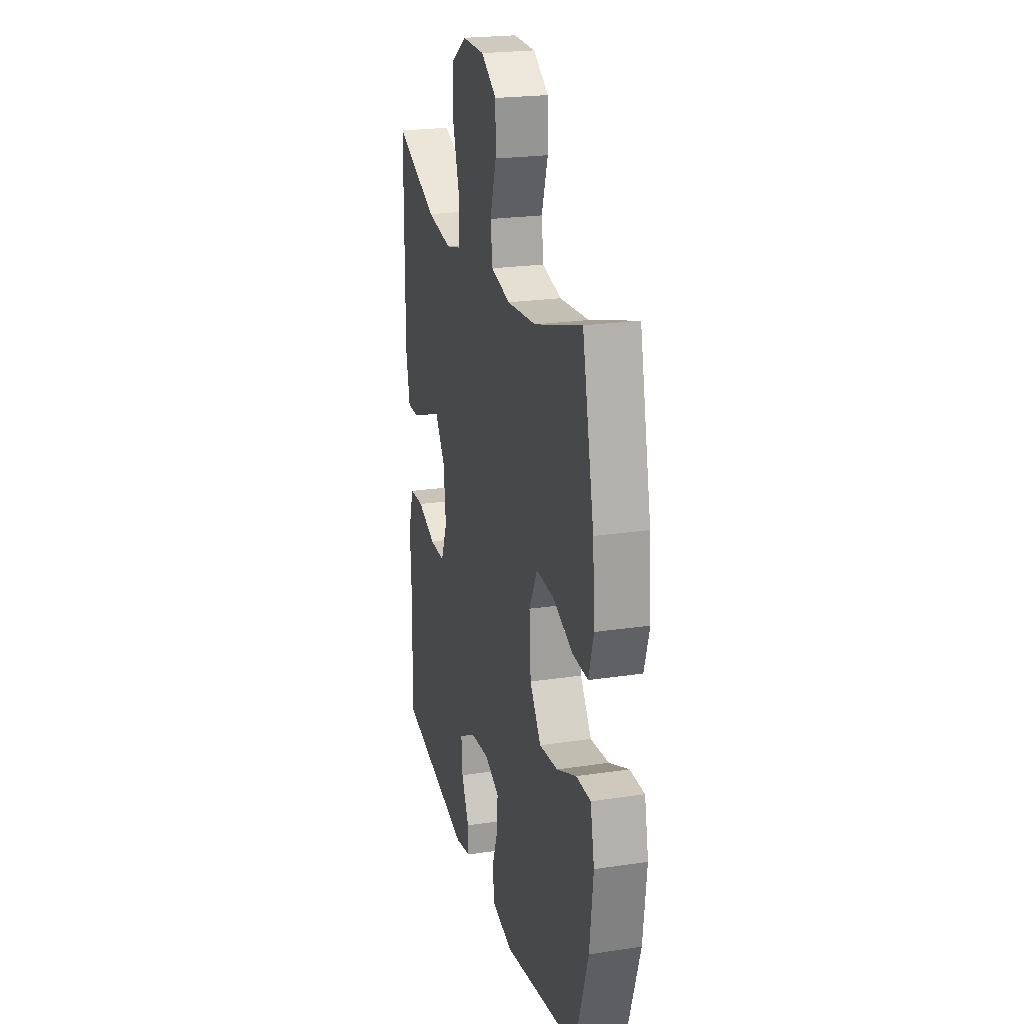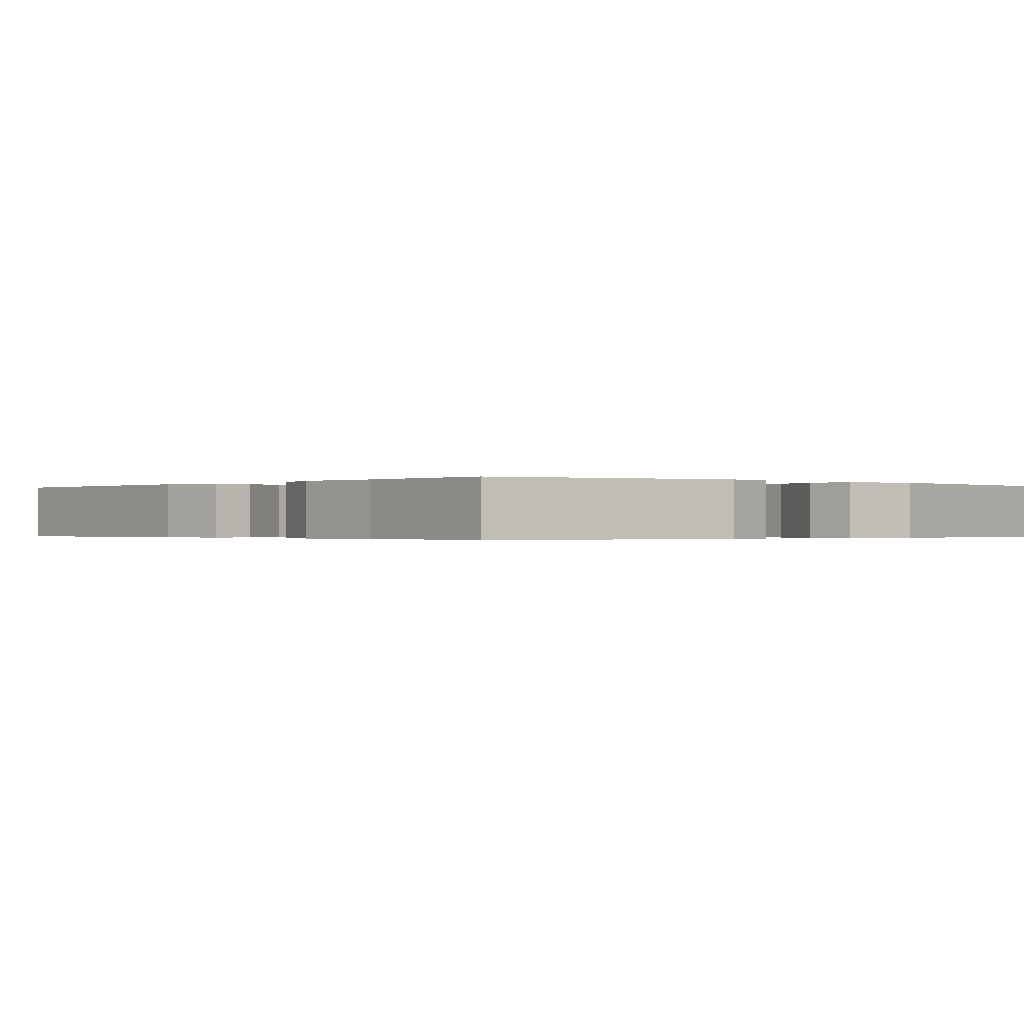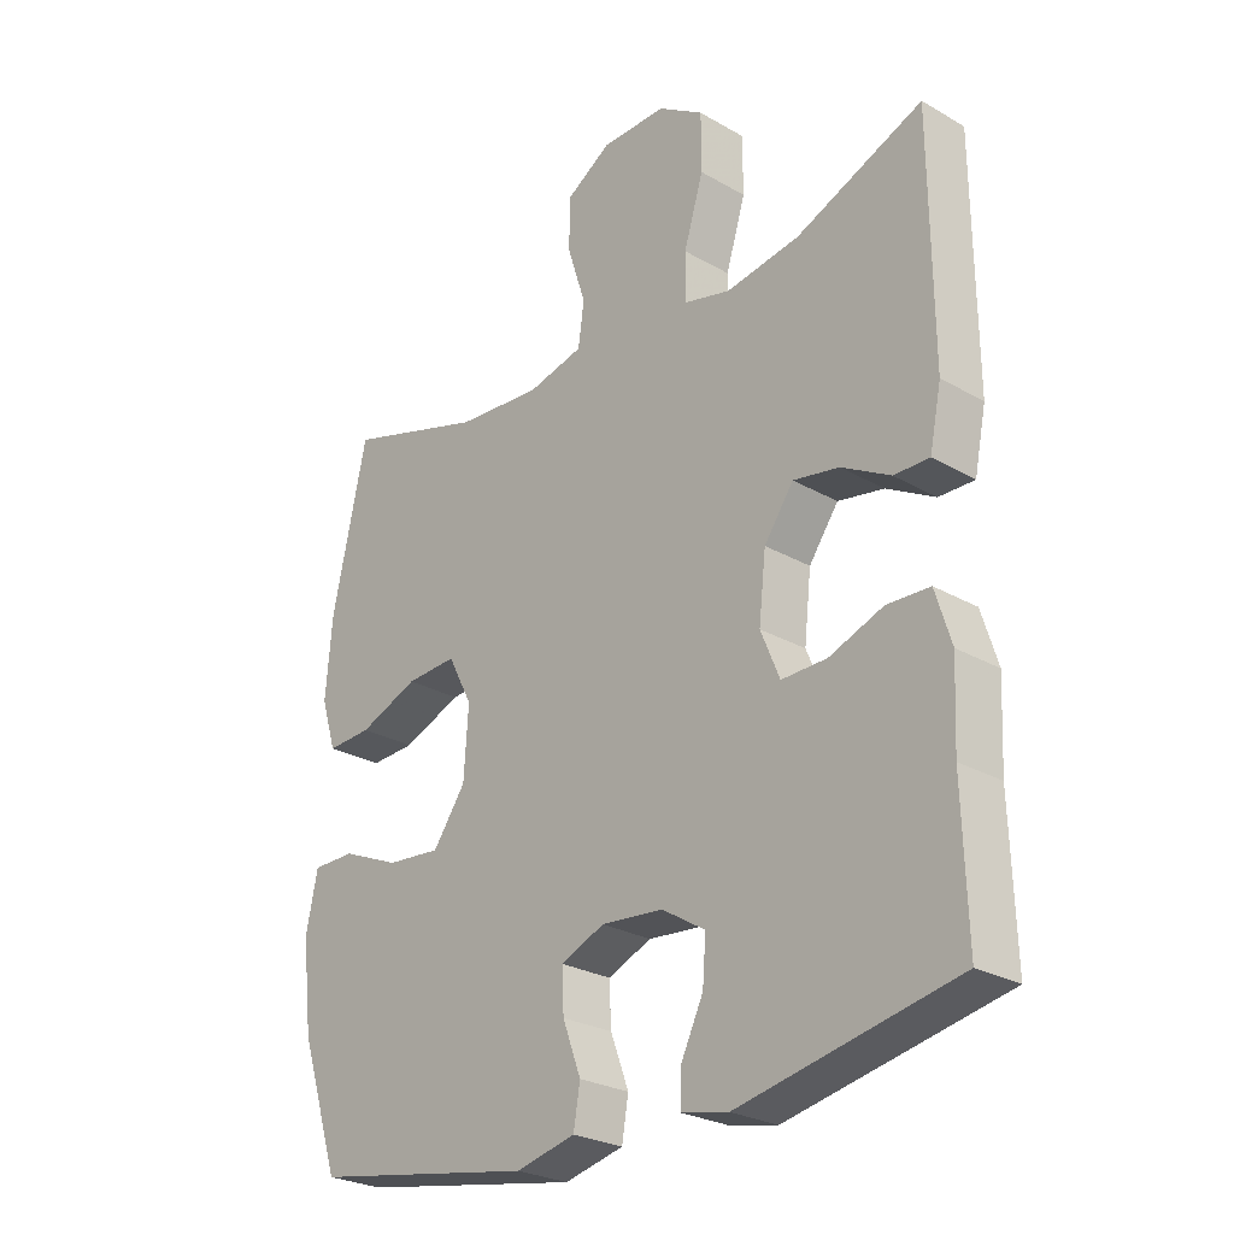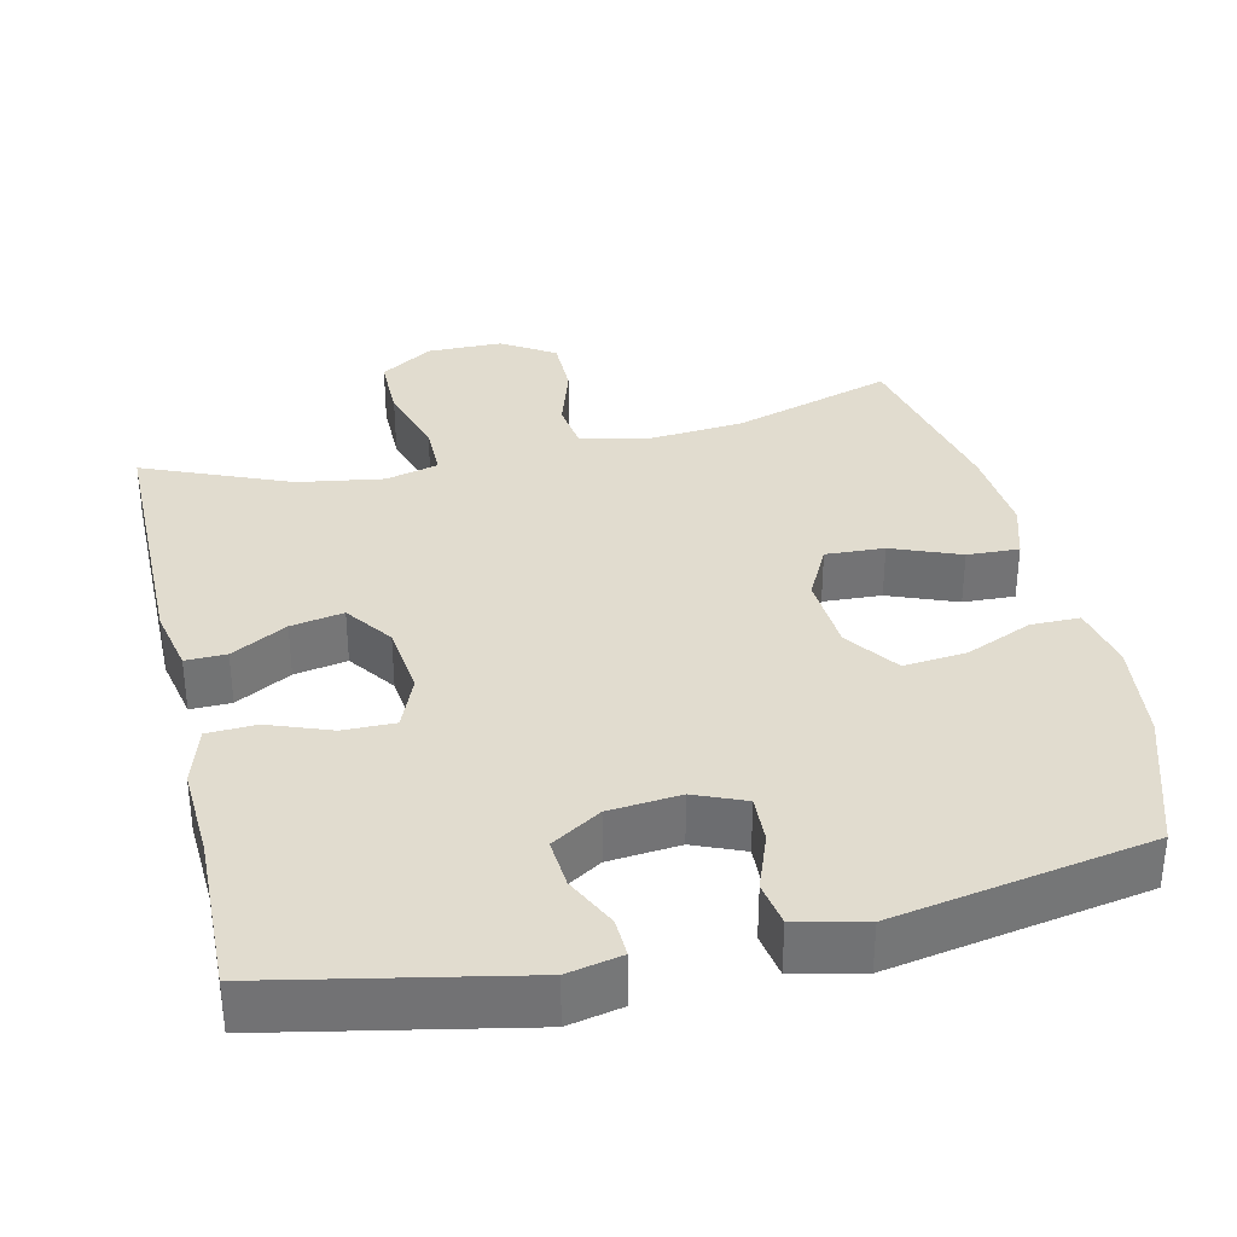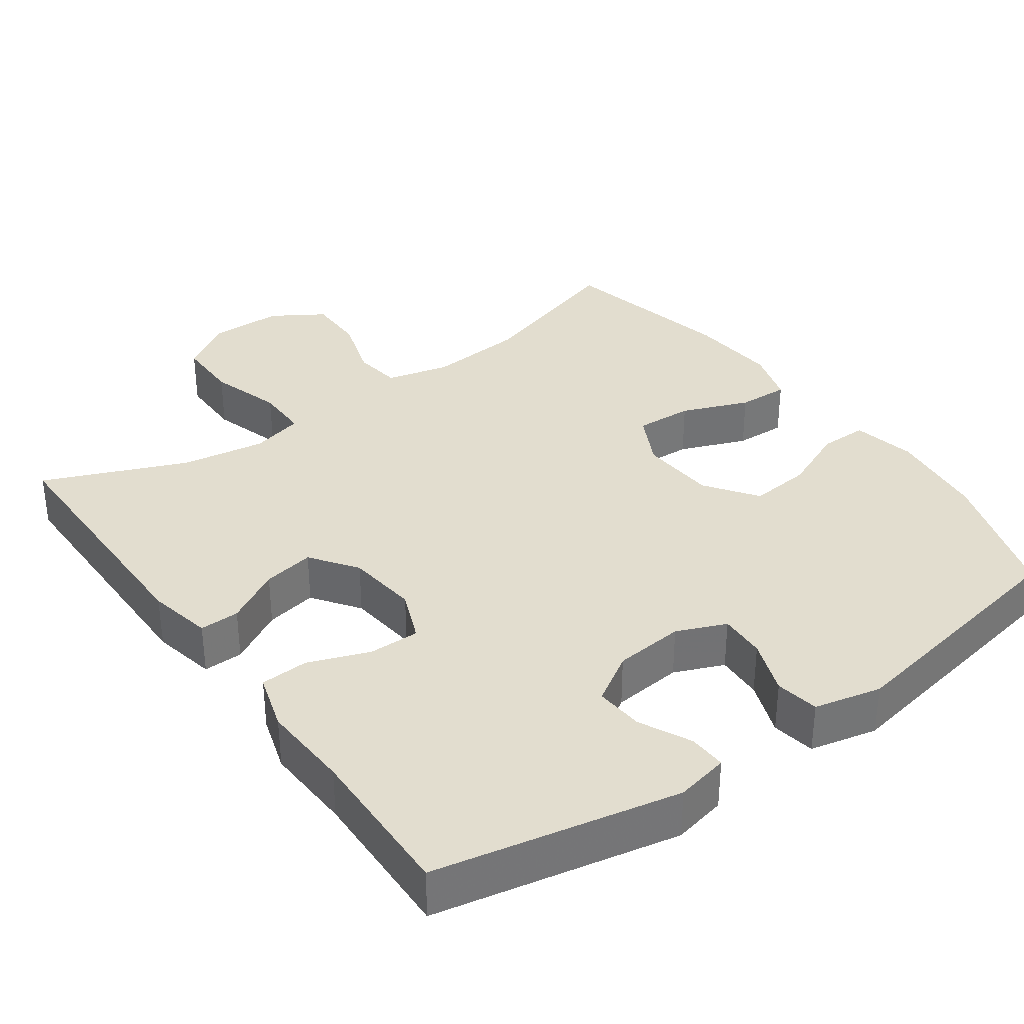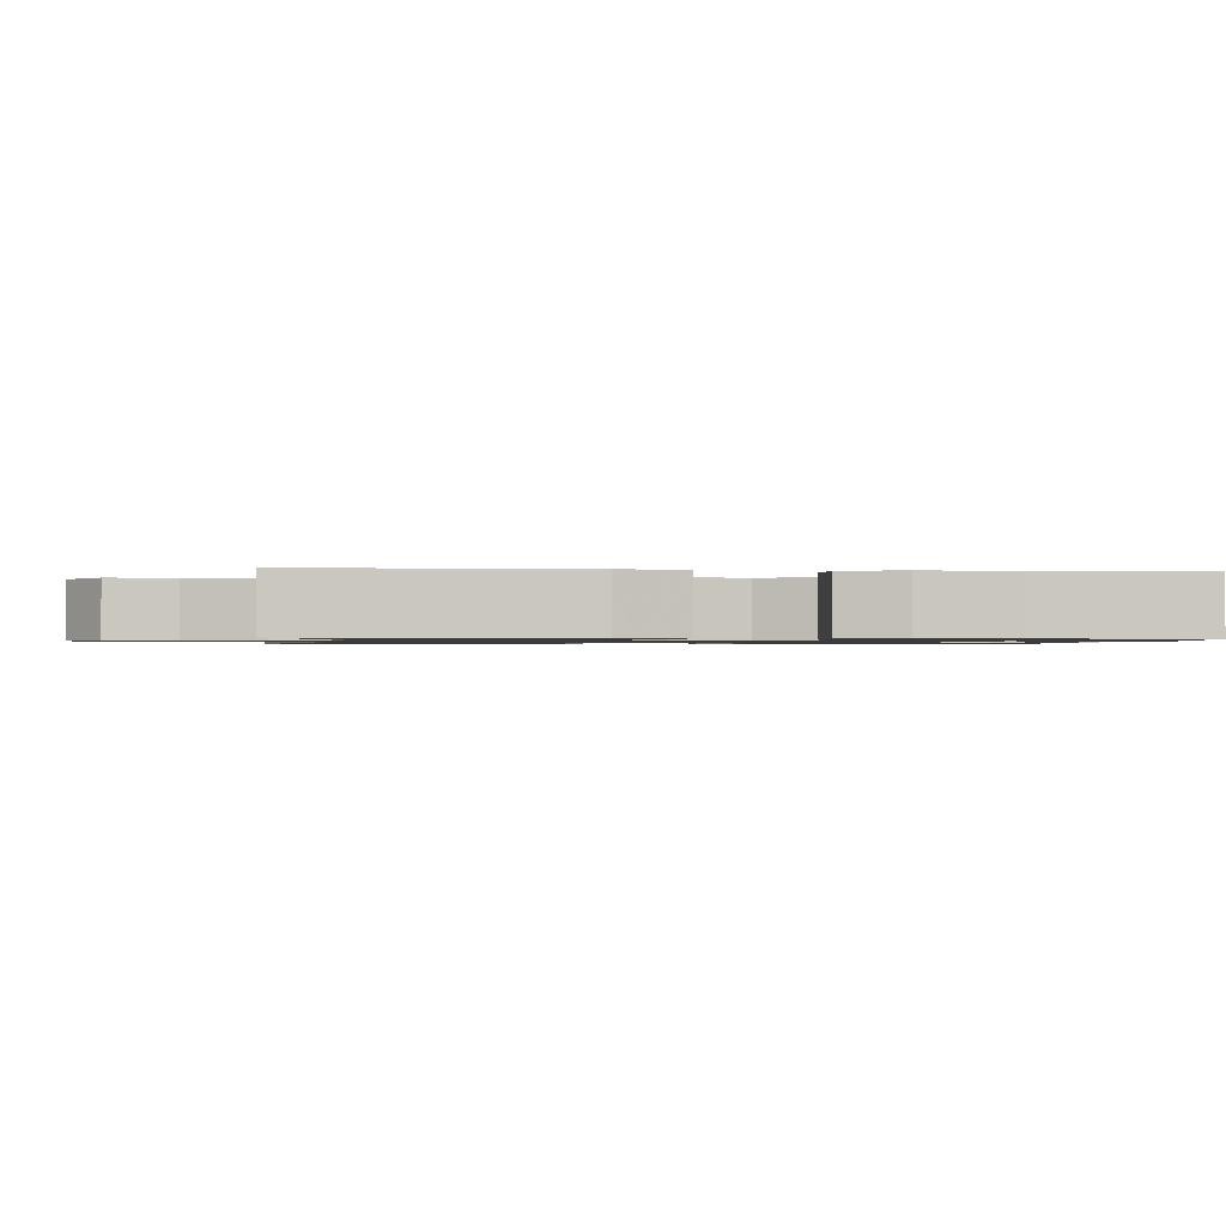
<metadata>
{"format":"obj","ext":"obj","renderer":"f3d","projection":"perspective","resolution":1024,"background":"white","views":[{"elev":22.6,"azim":-104.5,"up":"+Z"},{"elev":-0.3,"azim":139.5,"up":"+Y"},{"elev":-26.4,"azim":47.9,"up":"+Z"},{"elev":34.5,"azim":167.0,"up":"+Y"},{"elev":34.8,"azim":144.3,"up":"+Y"},{"elev":-1.0,"azim":83.1,"up":"+Y"}]}
</metadata>
<code>
v 0.5 0.07 0.5
v 0.502 0.07 0.144
v 0.484 0.07 0.057
v 0.43 0.07 0.058
v 0.356 0.07 0.099
v 0.286 0.07 0.112
v 0.241 0.07 0.049
v 0.23 0.07 -0.048
v 0.259 0.07 -0.118
v 0.328 0.07 -0.117
v 0.411 0.07 -0.086
v 0.476 0.07 -0.089
v 0.5 0.07 -0.167
v 0.494 0.07 -0.288
v 0.5 0.07 -0.5
v 0.17 0.07 -0.567
v 0.098 0.07 -0.552
v 0.1 0.07 -0.501
v 0.134 0.07 -0.431
v 0.139 0.07 -0.365
v 0.073 0.07 -0.324
v -0.022 0.07 -0.315
v -0.089 0.07 -0.343
v -0.086 0.07 -0.406
v -0.058 0.07 -0.481
v -0.068 0.07 -0.54
v -0.159 0.07 -0.561
v -0.5 0.07 -0.5
v -0.561 0.07 -0.314
v -0.577 0.07 -0.18
v -0.559 0.07 -0.094
v -0.494 0.07 -0.094
v -0.405 0.07 -0.132
v -0.322 0.07 -0.14
v -0.272 0.07 -0.07
v -0.265 0.07 0.034
v -0.302 0.07 0.106
v -0.38 0.07 0.102
v -0.471 0.07 0.066
v -0.54 0.07 0.063
v -0.563 0.07 0.138
v -0.553 0.07 0.258
v -0.5 0.07 0.5
v -0.286 0.07 0.434
v -0.155 0.07 0.423
v -0.069 0.07 0.444
v -0.06 0.07 0.509
v -0.088 0.07 0.597
v -0.088 0.07 0.676
v -0.018 0.07 0.72
v 0.082 0.07 0.721
v 0.152 0.07 0.676
v 0.152 0.07 0.589
v 0.122 0.07 0.491
v 0.122 0.07 0.419
v 0.193 0.07 0.401
v 0.306 0.07 0.419
v 0.5 0 0.5
v 0.502 0 0.144
v 0.484 0 0.057
v 0.43 0 0.058
v 0.356 0 0.099
v 0.286 0 0.112
v 0.241 0 0.049
v 0.23 0 -0.048
v 0.259 0 -0.118
v 0.328 0 -0.117
v 0.411 0 -0.086
v 0.476 0 -0.089
v 0.5 0 -0.167
v 0.494 0 -0.288
v 0.5 0 -0.5
v 0.17 0 -0.567
v 0.098 0 -0.552
v 0.1 0 -0.501
v 0.134 0 -0.431
v 0.139 0 -0.365
v 0.073 0 -0.324
v -0.022 0 -0.315
v -0.089 0 -0.343
v -0.086 0 -0.406
v -0.058 0 -0.481
v -0.068 0 -0.54
v -0.159 0 -0.561
v -0.5 0 -0.5
v -0.561 0 -0.314
v -0.577 0 -0.18
v -0.559 0 -0.094
v -0.494 0 -0.094
v -0.405 0 -0.132
v -0.322 0 -0.14
v -0.272 0 -0.07
v -0.265 0 0.034
v -0.302 0 0.106
v -0.38 0 0.102
v -0.471 0 0.066
v -0.54 0 0.063
v -0.563 0 0.138
v -0.553 0 0.258
v -0.5 0 0.5
v -0.286 0 0.434
v -0.155 0 0.423
v -0.069 0 0.444
v -0.06 0 0.509
v -0.088 0 0.597
v -0.088 0 0.676
v -0.018 0 0.72
v 0.082 0 0.721
v 0.152 0 0.676
v 0.152 0 0.589
v 0.122 0 0.491
v 0.122 0 0.419
v 0.193 0 0.401
v 0.306 0 0.419
f 52 53 54
f 51 52 54
f 50 51 54
f 49 50 54
f 48 49 54
f 47 48 54
f 46 47 54 55
f 45 46 55 56
f 42 43 44
f 41 42 44
f 40 41 44
f 39 40 44
f 38 39 44
f 37 38 44 45
f 36 37 45 56
f 31 32 33
f 30 31 33
f 29 30 33
f 28 29 33
f 27 28 33
f 26 27 33
f 25 26 33
f 24 25 33
f 23 24 33 34
f 22 23 34 35
f 17 18 19
f 16 17 19
f 15 16 19
f 14 15 19
f 14 19 20
f 13 14 20
f 12 13 20
f 11 12 20
f 10 11 20
f 9 10 20 21
f 3 4 5
f 2 3 5
f 1 2 5
f 57 1 5
f 57 5 6
f 56 57 6 7
f 36 56 7 8
f 22 35 36
f 21 22 36
f 9 21 36
f 8 9 36
f 111 110 109
f 111 109 108
f 111 108 107
f 111 107 106
f 111 106 105
f 111 105 104
f 112 111 104 103
f 113 112 103 102
f 101 100 99
f 101 99 98
f 101 98 97
f 101 97 96
f 101 96 95
f 102 101 95 94
f 113 102 94 93
f 90 89 88
f 90 88 87
f 90 87 86
f 90 86 85
f 90 85 84
f 90 84 83
f 90 83 82
f 90 82 81
f 91 90 81 80
f 92 91 80 79
f 76 75 74
f 76 74 73
f 76 73 72
f 76 72 71
f 77 76 71
f 77 71 70
f 77 70 69
f 77 69 68
f 77 68 67
f 78 77 67 66
f 62 61 60
f 62 60 59
f 62 59 58
f 62 58 114
f 63 62 114
f 64 63 114 113
f 65 64 113 93
f 93 92 79
f 93 79 78
f 93 78 66
f 93 66 65
f 1 58 59 2
f 2 59 60 3
f 3 60 61 4
f 4 61 62 5
f 5 62 63 6
f 6 63 64 7
f 7 64 65 8
f 8 65 66 9
f 9 66 67 10
f 10 67 68 11
f 11 68 69 12
f 12 69 70 13
f 13 70 71 14
f 14 71 72 15
f 15 72 73 16
f 16 73 74 17
f 17 74 75 18
f 18 75 76 19
f 19 76 77 20
f 20 77 78 21
f 21 78 79 22
f 22 79 80 23
f 23 80 81 24
f 24 81 82 25
f 25 82 83 26
f 26 83 84 27
f 27 84 85 28
f 28 85 86 29
f 29 86 87 30
f 30 87 88 31
f 31 88 89 32
f 32 89 90 33
f 33 90 91 34
f 34 91 92 35
f 35 92 93 36
f 36 93 94 37
f 37 94 95 38
f 38 95 96 39
f 39 96 97 40
f 40 97 98 41
f 41 98 99 42
f 42 99 100 43
f 43 100 101 44
f 44 101 102 45
f 45 102 103 46
f 46 103 104 47
f 47 104 105 48
f 48 105 106 49
f 49 106 107 50
f 50 107 108 51
f 51 108 109 52
f 52 109 110 53
f 53 110 111 54
f 54 111 112 55
f 55 112 113 56
f 56 113 114 57
f 57 114 58 1

</code>
